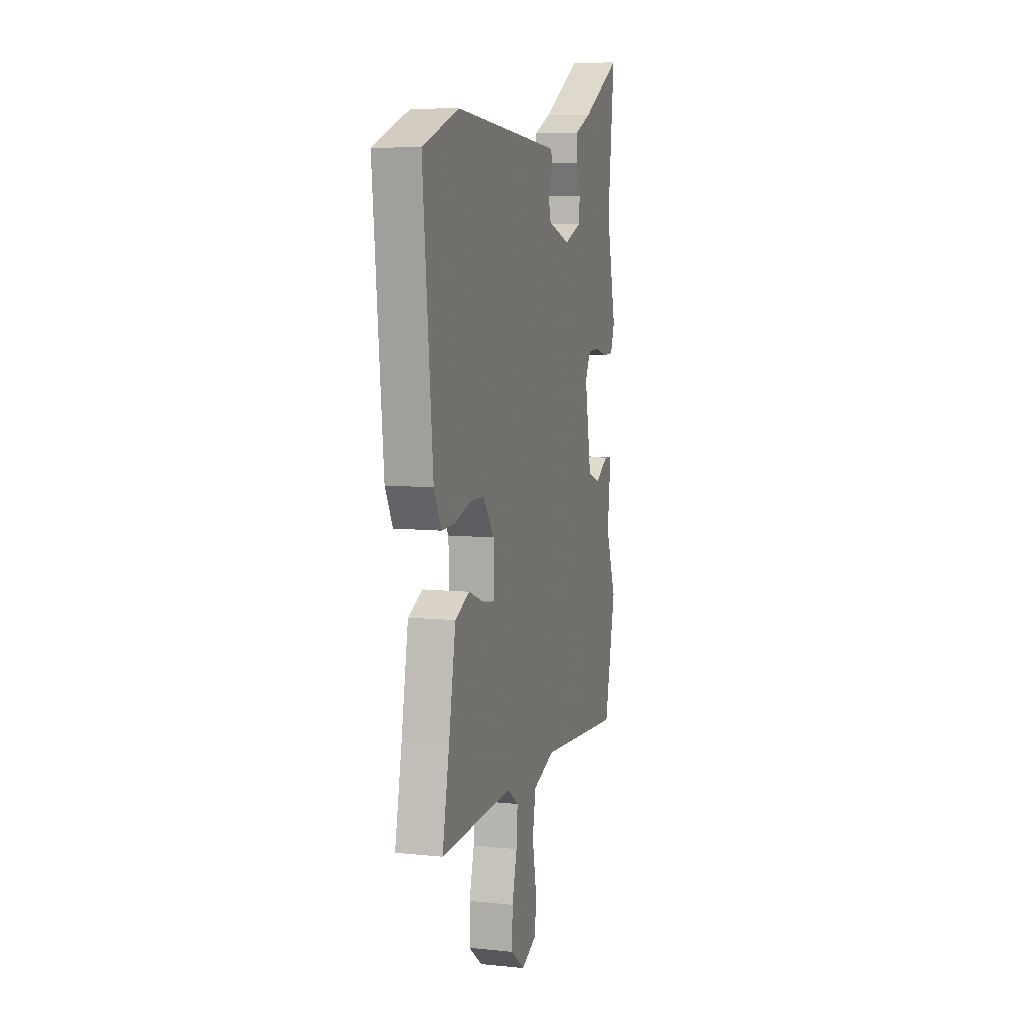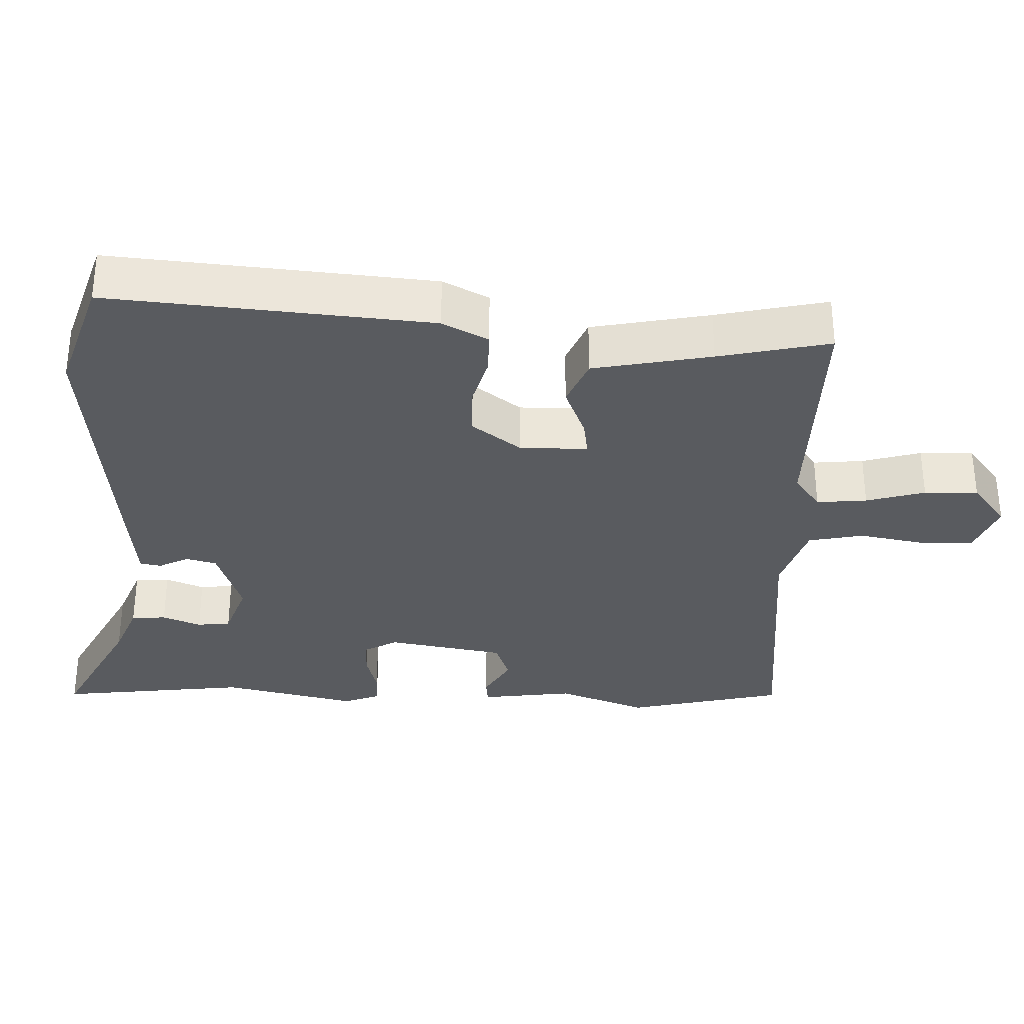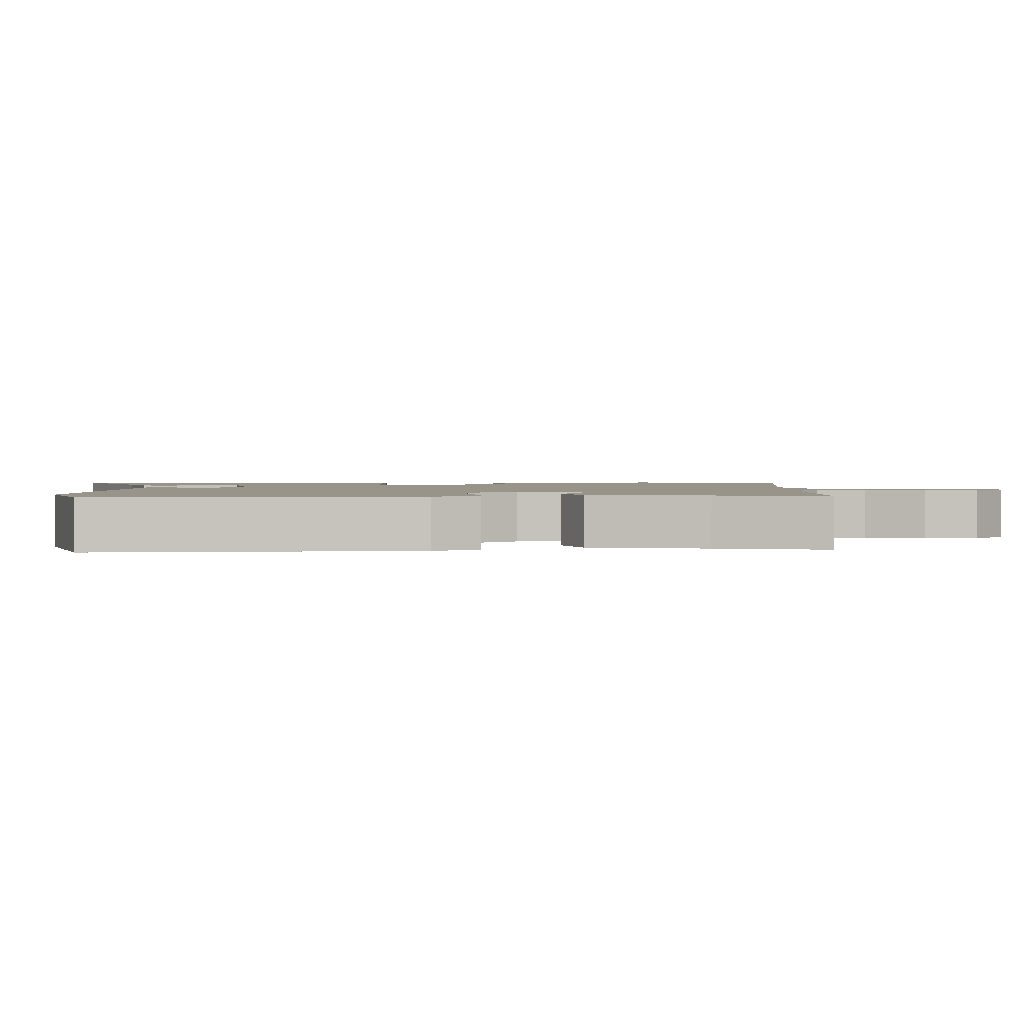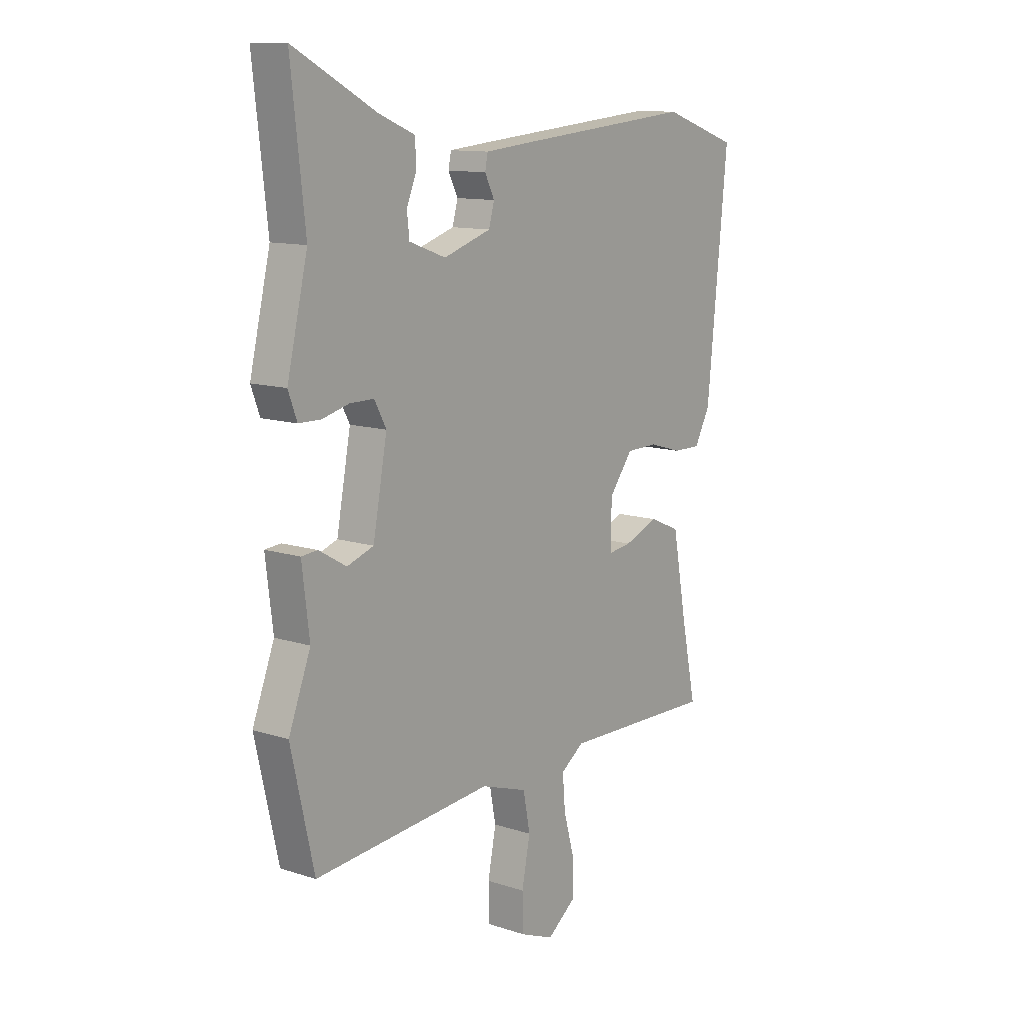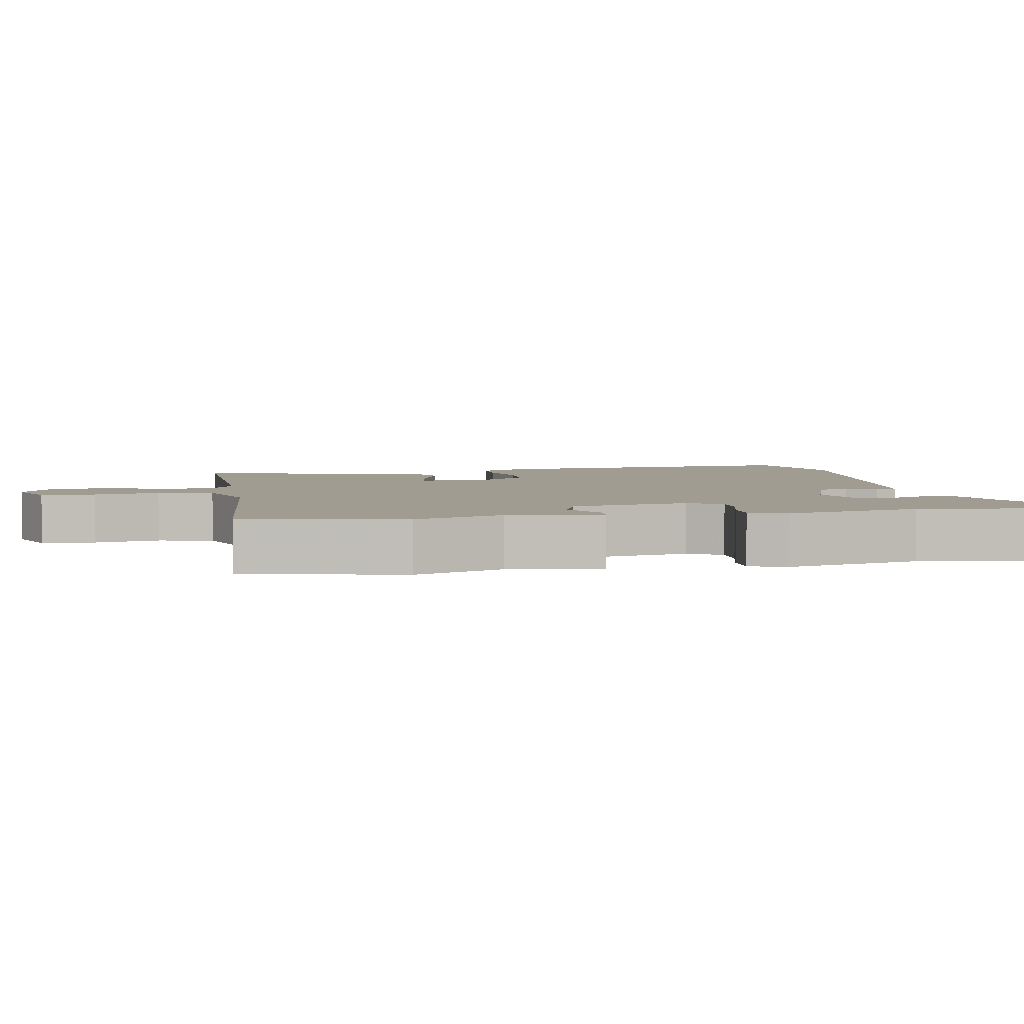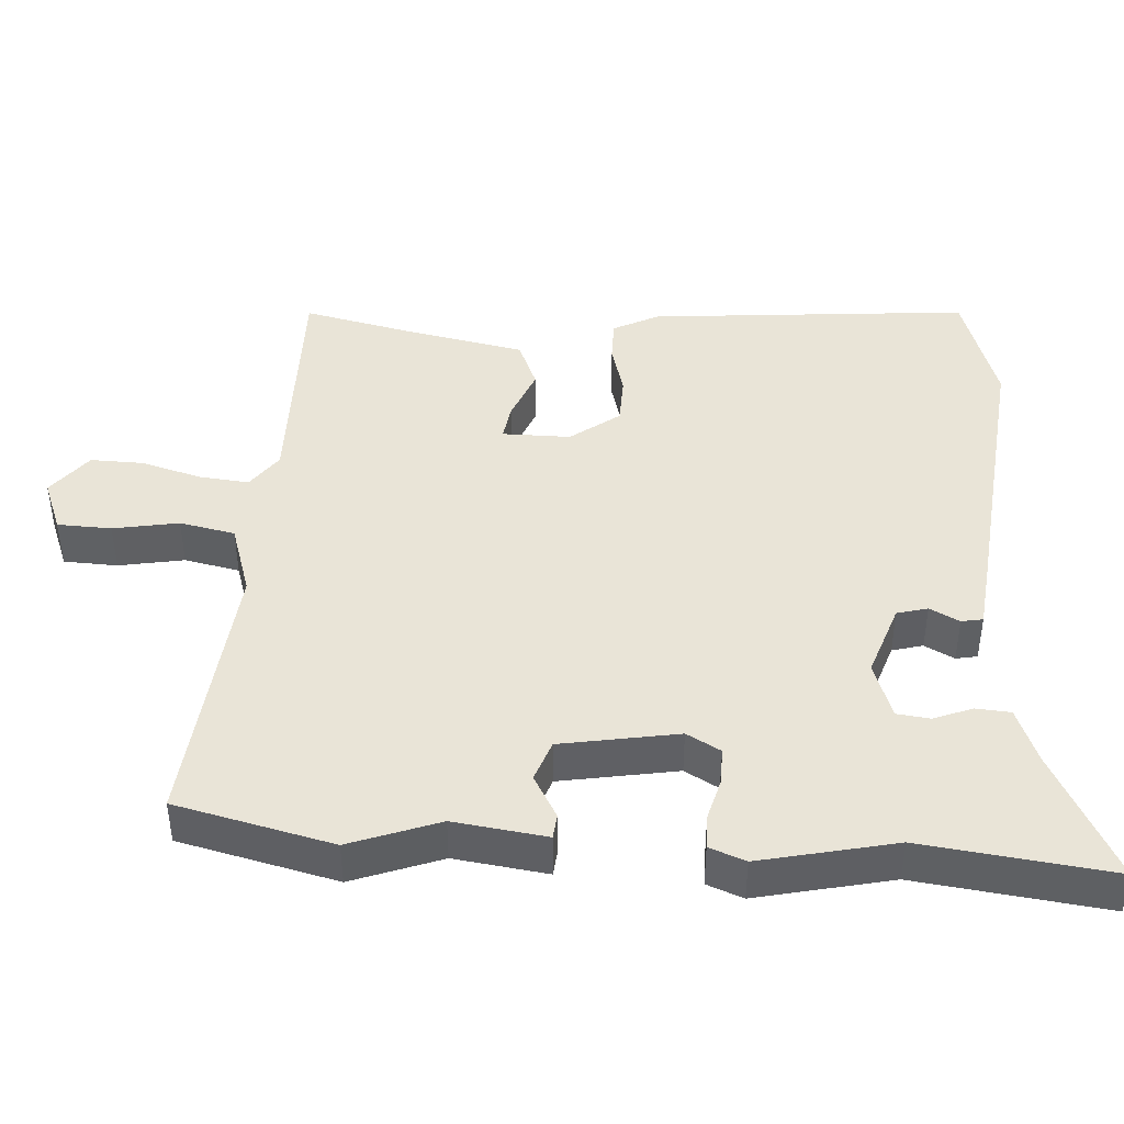
<metadata>
{"format":"obj","ext":"obj","renderer":"f3d","projection":"perspective","resolution":1024,"background":"white","views":[{"elev":8.1,"azim":105.8,"up":"+Z"},{"elev":-32.7,"azim":88.7,"up":"+Y"},{"elev":1.7,"azim":89.9,"up":"+Y"},{"elev":11.9,"azim":-52.4,"up":"+Z"},{"elev":4.3,"azim":-100.2,"up":"+Y"},{"elev":43.3,"azim":-85.6,"up":"+Y"}]}
</metadata>
<code>
v 0.493 0.07 -0.5
v 0.156 0.07 -0.492
v 0.105 0.07 -0.528
v 0.111 0.07 -0.599
v 0.134 0.07 -0.682
v 0.135 0.07 -0.758
v 0.072 0.07 -0.806
v -0.002 0.07 -0.776
v -0.004 0.07 -0.7
v 0.014 0.07 -0.608
v -0.001 0.07 -0.53
v -0.103 0.07 -0.496
v -0.493 0.07 -0.53
v -0.543 0.07 -0.308
v -0.495 0.07 -0.183
v -0.511 0.07 -0.052
v -0.476 0.07 -0.049
v -0.416 0.07 -0.084
v -0.358 0.07 -0.064
v -0.327 0.07 0.101
v -0.353 0.07 0.149
v -0.405 0.07 0.149
v -0.464 0.07 0.134
v -0.512 0.07 0.135
v -0.531 0.07 0.186
v -0.486 0.07 0.376
v -0.516 0.07 0.644
v -0.336 0.07 0.548
v -0.258 0.07 0.516
v -0.255 0.07 0.467
v -0.277 0.07 0.413
v -0.272 0.07 0.366
v -0.192 0.07 0.337
v -0.088 0.07 0.371
v -0.076 0.07 0.414
v -0.097 0.07 0.456
v -0.091 0.07 0.486
v 0.001 0.07 0.495
v 0.404 0.07 0.532
v 0.57 0.07 0.476
v 0.525 0.07 0.024
v 0.491 0.07 -0.04
v 0.43 0.07 -0.039
v 0.358 0.07 -0.018
v 0.289 0.07 -0.019
v 0.237 0.07 -0.087
v 0.236 0.07 -0.183
v 0.287 0.07 -0.176
v 0.362 0.07 -0.147
v 0.429 0.07 -0.176
v 0.46 0.07 -0.343
v 0.493 0 -0.5
v 0.156 0 -0.492
v 0.105 0 -0.528
v 0.111 0 -0.599
v 0.134 0 -0.682
v 0.135 0 -0.758
v 0.072 0 -0.806
v -0.002 0 -0.776
v -0.004 0 -0.7
v 0.014 0 -0.608
v -0.001 0 -0.53
v -0.103 0 -0.496
v -0.493 0 -0.53
v -0.543 0 -0.308
v -0.495 0 -0.183
v -0.511 0 -0.052
v -0.476 0 -0.049
v -0.416 0 -0.084
v -0.358 0 -0.064
v -0.327 0 0.101
v -0.353 0 0.149
v -0.405 0 0.149
v -0.464 0 0.134
v -0.512 0 0.135
v -0.531 0 0.186
v -0.486 0 0.376
v -0.516 0 0.644
v -0.336 0 0.548
v -0.258 0 0.516
v -0.255 0 0.467
v -0.277 0 0.413
v -0.272 0 0.366
v -0.192 0 0.337
v -0.088 0 0.371
v -0.076 0 0.414
v -0.097 0 0.456
v -0.091 0 0.486
v 0.001 0 0.495
v 0.404 0 0.532
v 0.57 0 0.476
v 0.525 0 0.024
v 0.491 0 -0.04
v 0.43 0 -0.039
v 0.358 0 -0.018
v 0.289 0 -0.019
v 0.237 0 -0.087
v 0.236 0 -0.183
v 0.287 0 -0.176
v 0.362 0 -0.147
v 0.429 0 -0.176
v 0.46 0 -0.343
f 48 49 50 51
f 51 1 2
f 48 51 2
f 47 48 2
f 46 47 2 3
f 42 43 44
f 41 42 44
f 40 41 44
f 39 40 44
f 38 39 44
f 37 38 44
f 36 37 44
f 35 36 44
f 34 35 44 45
f 33 34 45 46
f 28 29 30 31
f 28 31 32
f 27 28 32
f 26 27 32
f 26 32 33
f 25 26 33
f 24 25 33
f 23 24 33
f 22 23 33
f 15 16 17 18
f 15 18 19
f 14 15 19
f 13 14 19
f 12 13 19
f 11 12 19 20
f 8 9 10
f 7 8 10
f 6 7 10
f 5 6 10
f 4 5 10
f 3 4 10 11
f 46 3 11 20
f 21 22 33
f 20 21 33 46
f 102 101 100 99
f 53 52 102
f 53 102 99
f 53 99 98
f 54 53 98 97
f 95 94 93
f 95 93 92
f 95 92 91
f 95 91 90
f 95 90 89
f 95 89 88
f 95 88 87
f 95 87 86
f 96 95 86 85
f 97 96 85 84
f 82 81 80 79
f 83 82 79
f 83 79 78
f 83 78 77
f 84 83 77
f 84 77 76
f 84 76 75
f 84 75 74
f 84 74 73
f 69 68 67 66
f 70 69 66
f 70 66 65
f 70 65 64
f 70 64 63
f 71 70 63 62
f 61 60 59
f 61 59 58
f 61 58 57
f 61 57 56
f 61 56 55
f 62 61 55 54
f 71 62 54 97
f 84 73 72
f 97 84 72 71
f 1 52 53 2
f 2 53 54 3
f 3 54 55 4
f 4 55 56 5
f 5 56 57 6
f 6 57 58 7
f 7 58 59 8
f 8 59 60 9
f 9 60 61 10
f 10 61 62 11
f 11 62 63 12
f 12 63 64 13
f 13 64 65 14
f 14 65 66 15
f 15 66 67 16
f 16 67 68 17
f 17 68 69 18
f 18 69 70 19
f 19 70 71 20
f 20 71 72 21
f 21 72 73 22
f 22 73 74 23
f 23 74 75 24
f 24 75 76 25
f 25 76 77 26
f 26 77 78 27
f 27 78 79 28
f 28 79 80 29
f 29 80 81 30
f 30 81 82 31
f 31 82 83 32
f 32 83 84 33
f 33 84 85 34
f 34 85 86 35
f 35 86 87 36
f 36 87 88 37
f 37 88 89 38
f 38 89 90 39
f 39 90 91 40
f 40 91 92 41
f 41 92 93 42
f 42 93 94 43
f 43 94 95 44
f 44 95 96 45
f 45 96 97 46
f 46 97 98 47
f 47 98 99 48
f 48 99 100 49
f 49 100 101 50
f 50 101 102 51
f 51 102 52 1

</code>
